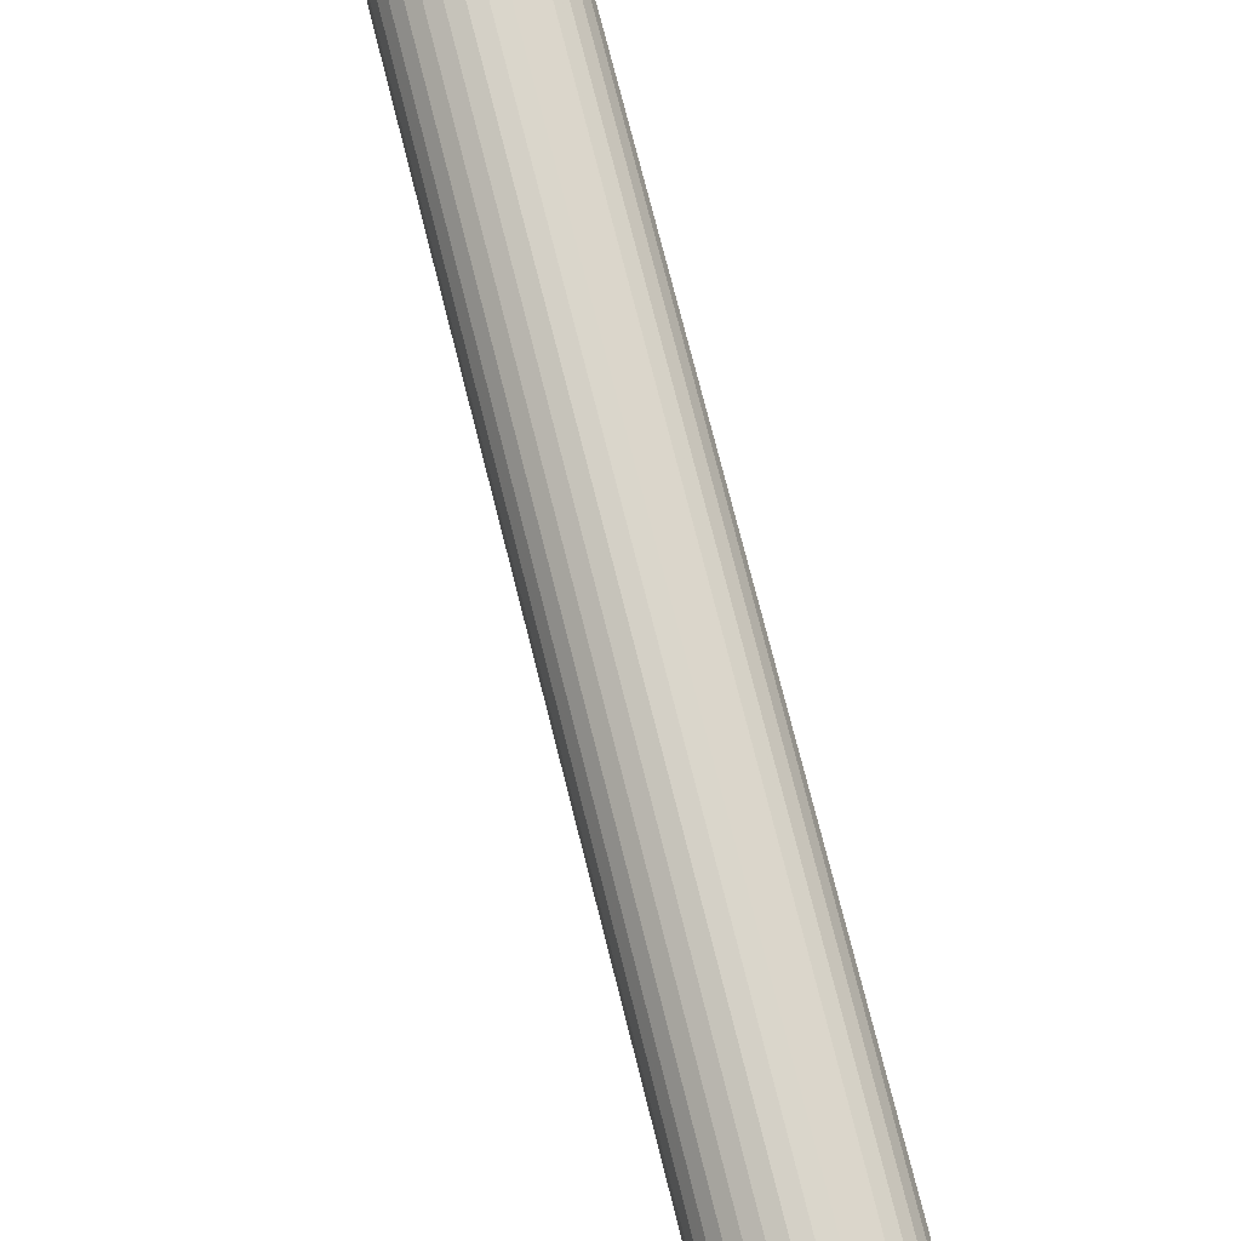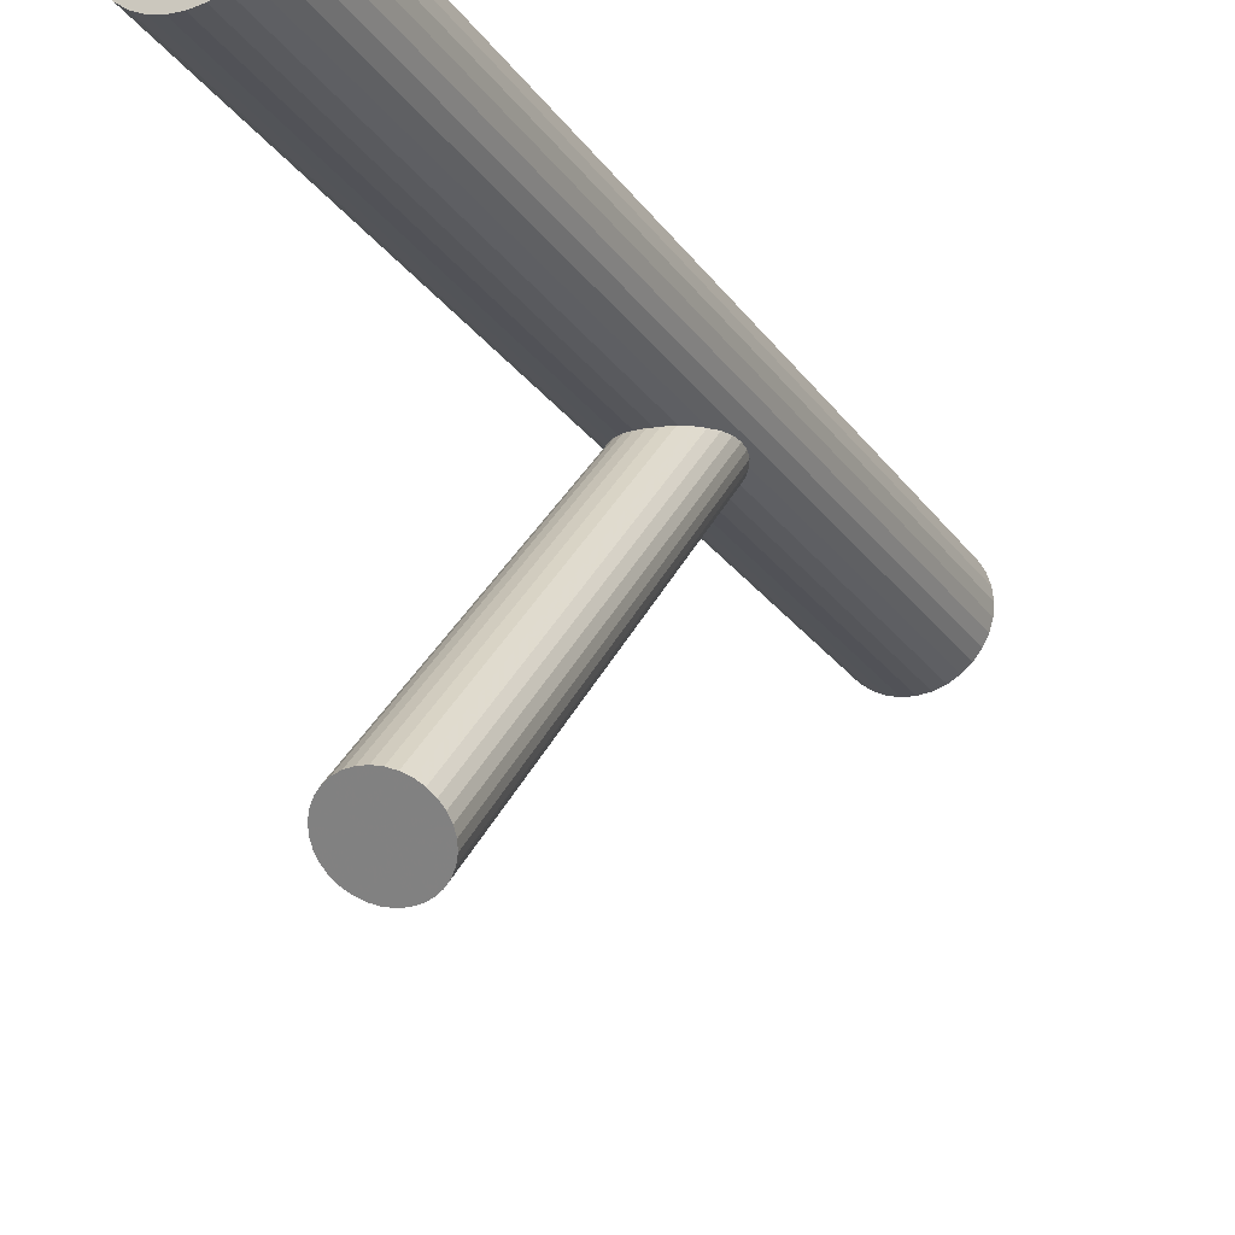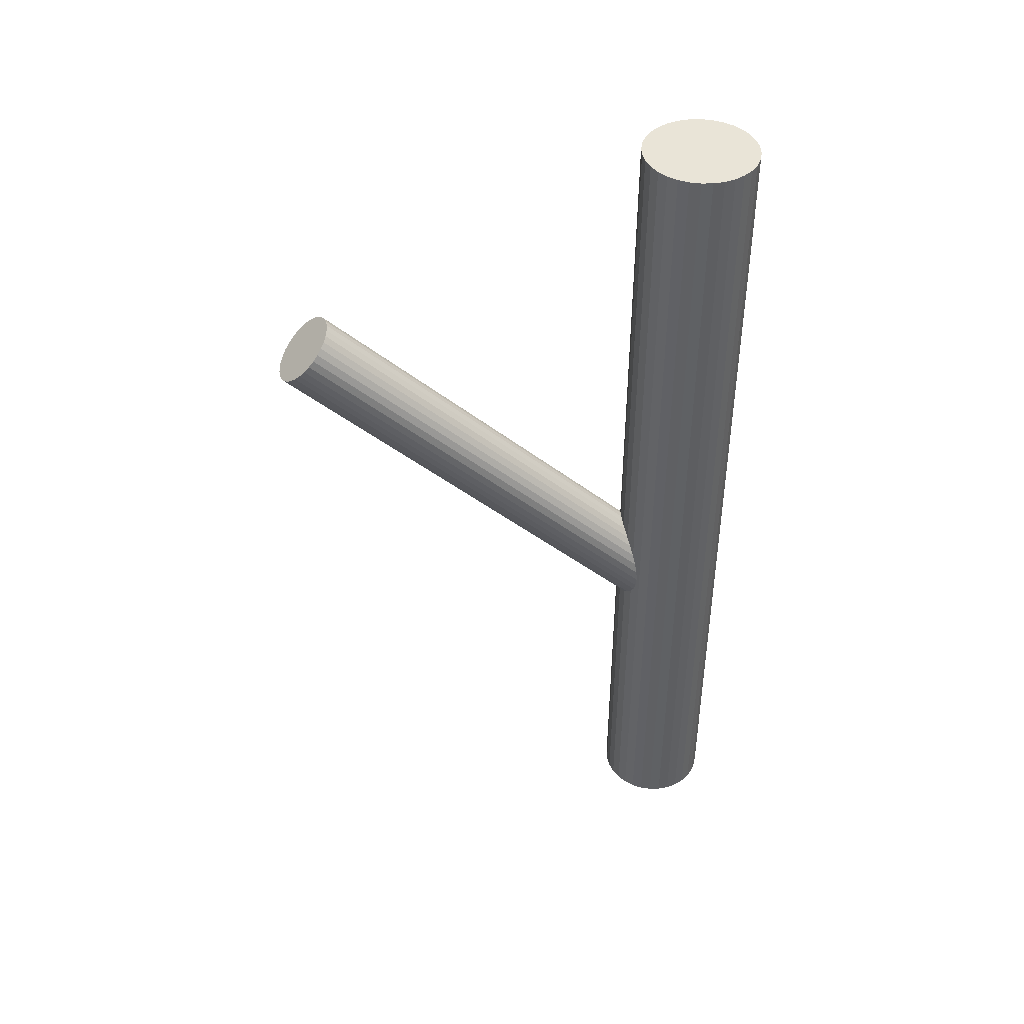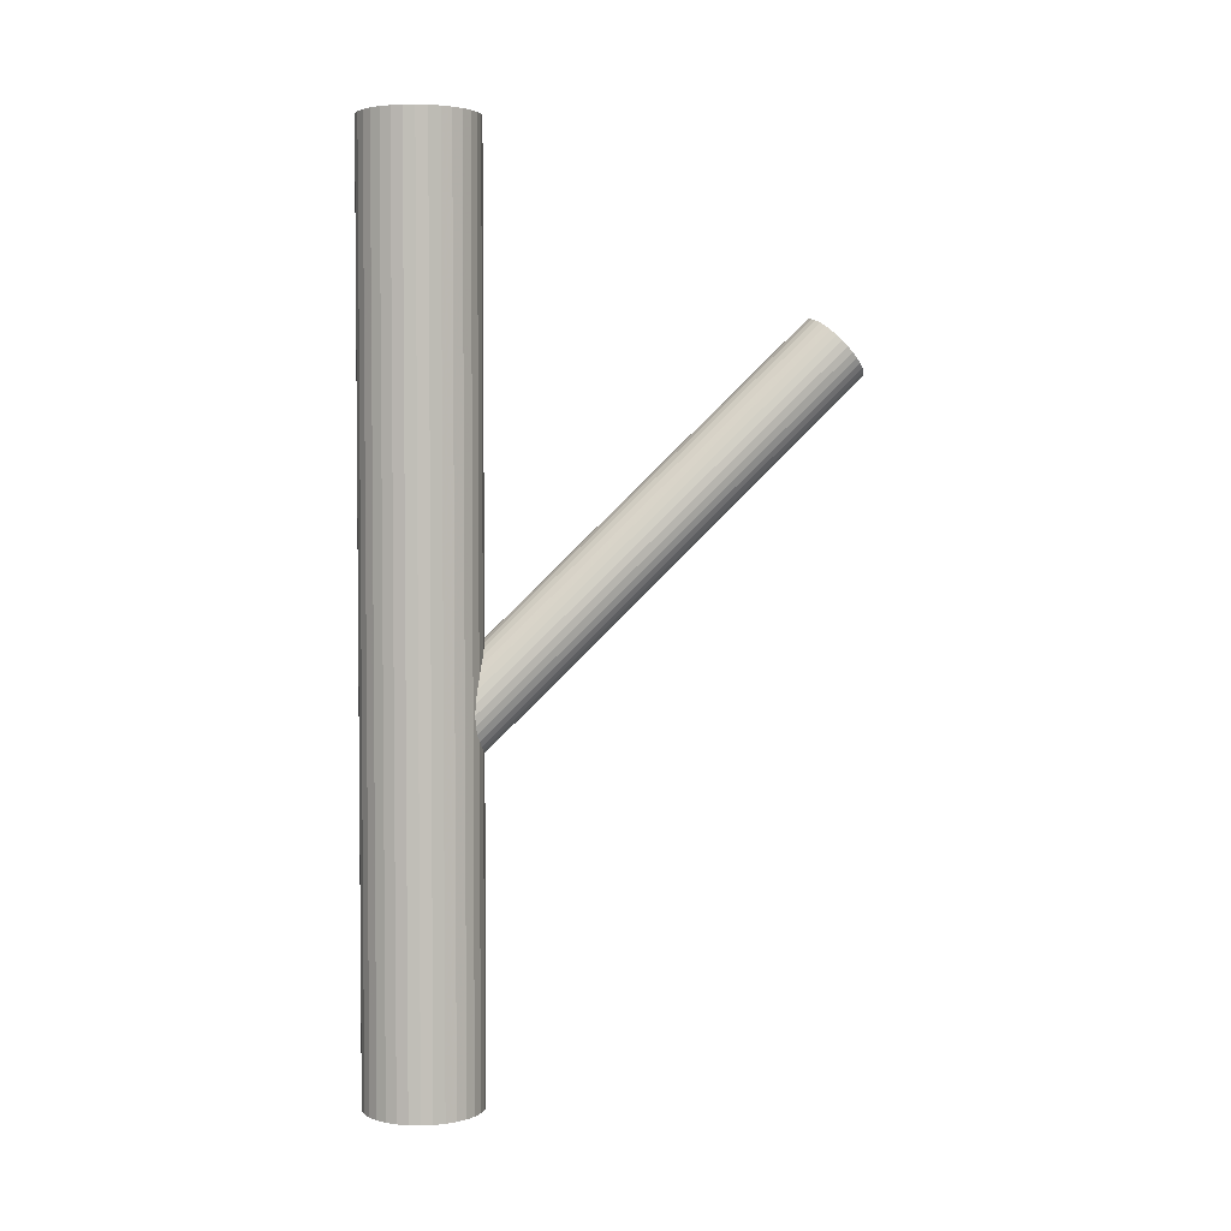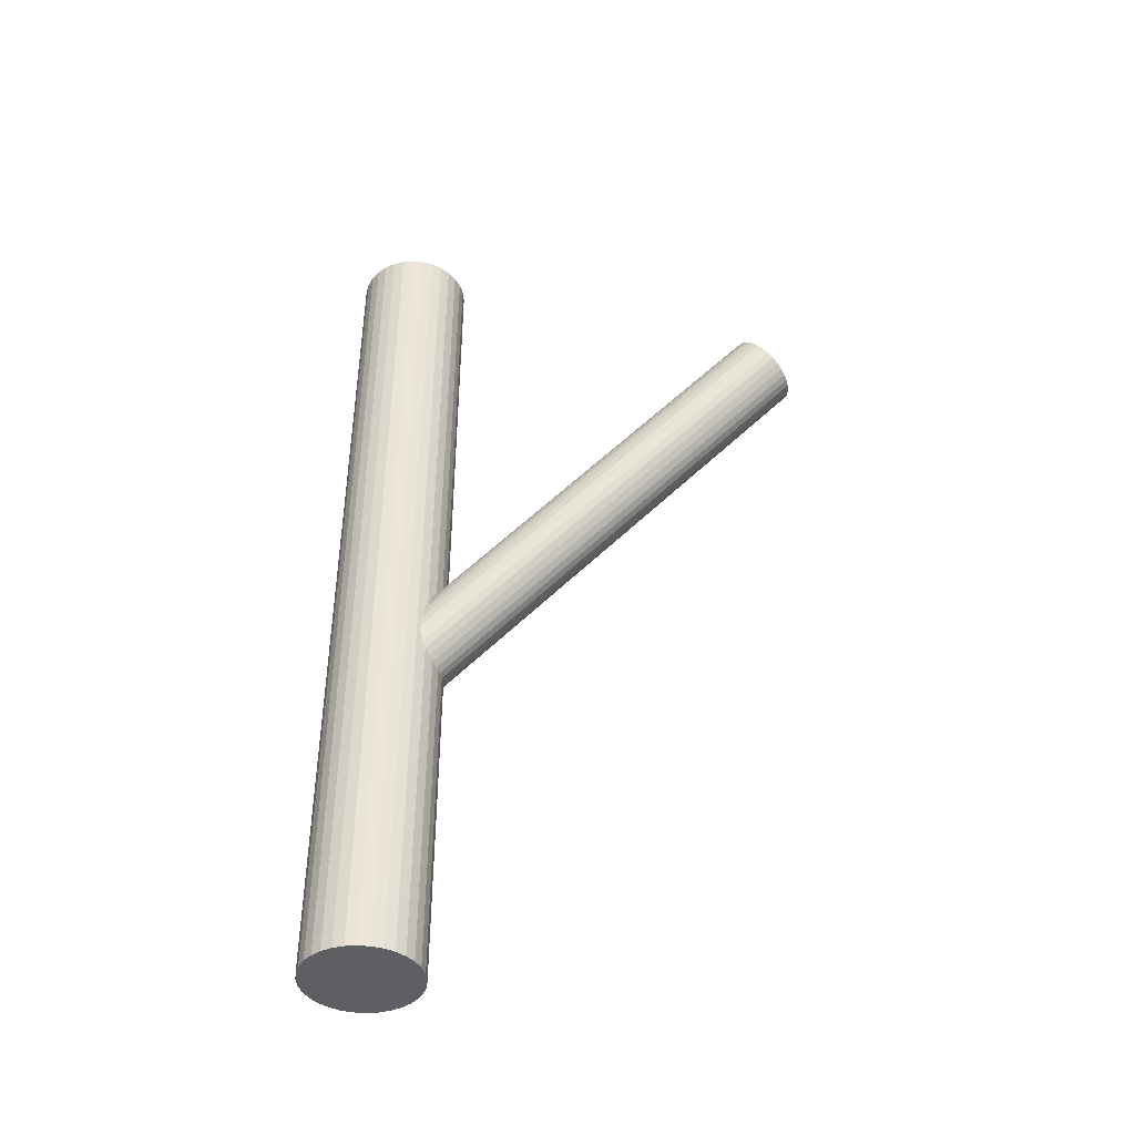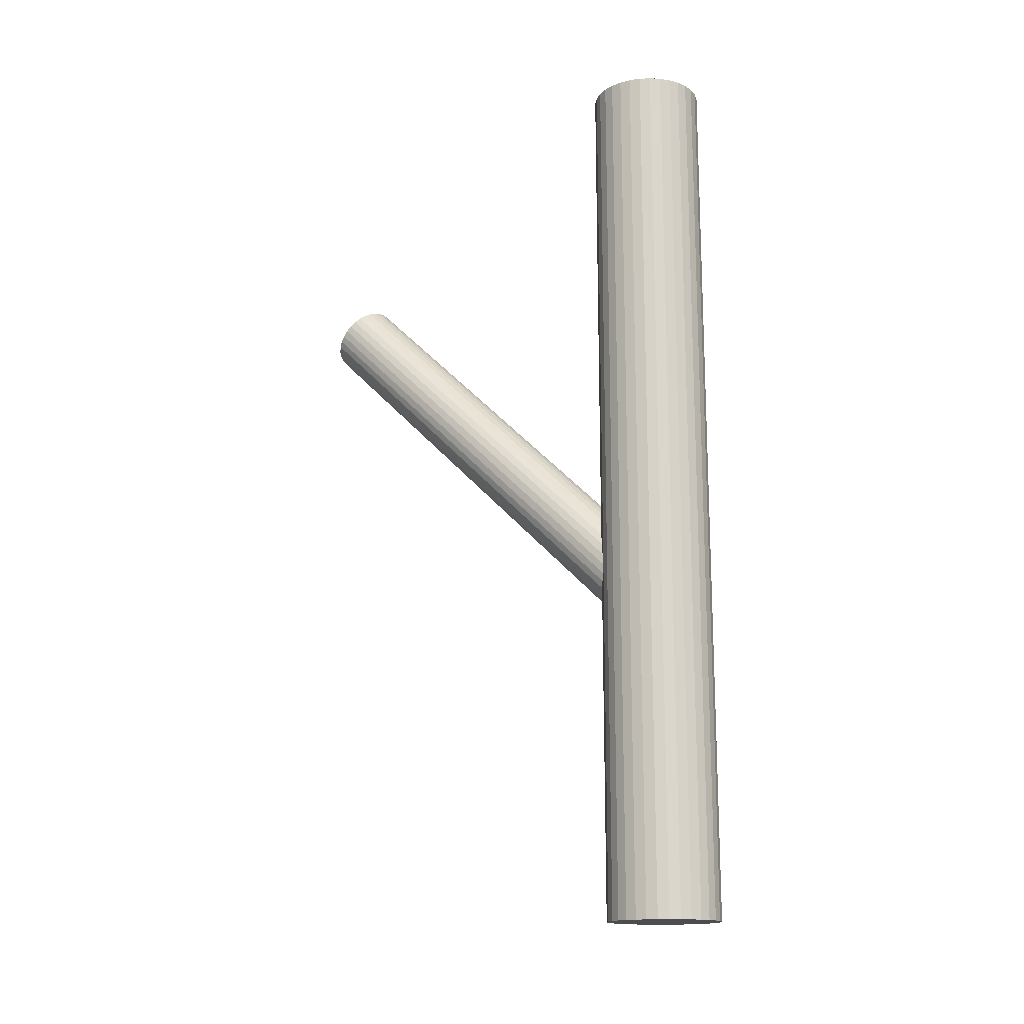
<metadata>
{"format":"obj","ext":"obj","renderer":"f3d","projection":"perspective","resolution":1024,"background":"white","views":[{"elev":75.9,"azim":165.8,"up":"+Y"},{"elev":-24.1,"azim":26.1,"up":"+Y"},{"elev":43.2,"azim":83.1,"up":"+Z"},{"elev":3.4,"azim":-103.5,"up":"+Z"},{"elev":-41.9,"azim":-79.7,"up":"+Z"},{"elev":-15.7,"azim":123.5,"up":"+Z"}]}
</metadata>
<code>
v -0 -0.2356 0.2766
v -0 0.2299 -0.111
v -0 -0.2645 0.2465
v -0 0.2011 -0.1411
v -0 0.2011 -0.5
v -0 0.2011 0.5
v -0 0.1723 -0.1712
v -0 0.2645 -0.5
v -0 0.2645 0.5
v -0 0.1377 -0.5
v -0 0.1377 0.5
v -0 -0.2068 0.3067
v -0.04482 0.2459 -0.5
v -0.04482 0.2459 0.5
v -0.04482 0.1562 -0.5
v -0.04482 0.1562 0.5
v 0.0385 0.19 -0.1527
v 0.0385 -0.2246 0.2881
v 0.0385 0.2121 -0.1296
v 0.0385 -0.2467 0.2651
v -0.00813 -0.2639 0.2471
v -0.00813 -0.2074 0.3061
v -0.00813 0.1728 -0.1707
v -0.00813 0.2293 -0.1116
v 0.02947 -0.256 0.2553
v 0.02947 0.2214 -0.1198
v 0.02947 0.1807 -0.1624
v 0.02947 -0.2153 0.2979
v -0.02426 0.1425 -0.5
v -0.02426 0.1425 0.5
v -0.02426 0.2596 -0.5
v -0.02426 0.2596 0.5
v 0.04167 -0.2356 0.2766
v 0.04167 0.2011 -0.1411
v -0.01595 0.1744 -0.169
v -0.01595 -0.209 0.3044
v -0.01595 0.2277 -0.1133
v -0.01595 -0.2623 0.2488
v 0.02315 -0.2117 0.3016
v 0.02315 0.225 -0.1161
v 0.02315 -0.2596 0.2516
v 0.02315 0.1771 -0.1662
v -0.03522 0.2538 -0.5
v -0.03522 0.2538 0.5
v -0.03522 0.1484 -0.5
v -0.03522 0.1484 0.5
v -0.01237 0.1389 -0.5
v -0.01237 0.1389 0.5
v -0.01237 0.2632 -0.5
v -0.01237 0.2632 0.5
v -0.06217 0.2134 -0.5
v -0.06217 0.2134 0.5
v -0.06217 0.1887 -0.5
v -0.06217 0.1887 0.5
v -0.03465 0.2171 -0.1244
v -0.03465 -0.2516 0.2599
v -0.03465 0.1851 -0.1579
v -0.03465 -0.2196 0.2933
v -0.05856 0.2253 -0.5
v -0.05856 0.2253 0.5
v -0.05856 0.1768 -0.5
v -0.05856 0.1768 0.5
v 0.04087 -0.23 0.2825
v 0.04087 0.2067 -0.1353
v 0.04087 -0.2413 0.2707
v 0.04087 0.1954 -0.147
v 0.05271 0.2363 -0.5
v 0.05271 0.2363 0.5
v 0.05271 0.1658 -0.5
v 0.05271 0.1658 0.5
v 0.06339 0.2011 -0.5
v 0.06339 0.2011 0.5
v -0.06339 0.2011 -0.5
v -0.06339 0.2011 0.5
v -0.05271 0.2363 -0.5
v -0.05271 0.2363 0.5
v -0.05271 0.1658 -0.5
v -0.05271 0.1658 0.5
v -0.04087 -0.23 0.2825
v -0.04087 0.2067 -0.1353
v -0.04087 -0.2413 0.2707
v -0.04087 0.1954 -0.147
v 0.05856 0.2253 -0.5
v 0.05856 0.2253 0.5
v 0.05856 0.1768 -0.5
v 0.05856 0.1768 0.5
v 0.03465 0.2171 -0.1244
v 0.03465 -0.2516 0.2599
v 0.03465 0.1851 -0.1579
v 0.03465 -0.2196 0.2933
v 0.06217 0.2134 -0.5
v 0.06217 0.2134 0.5
v 0.06217 0.1887 -0.5
v 0.06217 0.1887 0.5
v 0.01237 0.1389 -0.5
v 0.01237 0.1389 0.5
v 0.01237 0.2632 -0.5
v 0.01237 0.2632 0.5
v 0.03522 0.2538 -0.5
v 0.03522 0.2538 0.5
v 0.03522 0.1484 -0.5
v 0.03522 0.1484 0.5
v -0.02315 -0.2117 0.3016
v -0.02315 0.225 -0.1161
v -0.02315 -0.2596 0.2516
v -0.02315 0.1771 -0.1662
v 0.01595 0.1744 -0.169
v 0.01595 -0.209 0.3044
v 0.01595 0.2277 -0.1133
v 0.01595 -0.2623 0.2488
v -0.04167 -0.2356 0.2766
v -0.04167 0.2011 -0.1411
v 0.02426 0.1425 -0.5
v 0.02426 0.1425 0.5
v 0.02426 0.2596 -0.5
v 0.02426 0.2596 0.5
v -0.02947 -0.256 0.2553
v -0.02947 0.2214 -0.1198
v -0.02947 0.1807 -0.1624
v -0.02947 -0.2153 0.2979
v 0.00813 -0.2639 0.2471
v 0.00813 -0.2074 0.3061
v 0.00813 0.1728 -0.1707
v 0.00813 0.2293 -0.1116
v -0.0385 0.19 -0.1527
v -0.0385 -0.2246 0.2881
v -0.0385 0.2121 -0.1296
v -0.0385 -0.2467 0.2651
v 0.04482 0.2459 -0.5
v 0.04482 0.2459 0.5
v 0.04482 0.1562 -0.5
v 0.04482 0.1562 0.5
f 71 5 91
f 71 91 72
f 72 91 92
f 72 92 6
f 91 5 83
f 91 83 92
f 92 83 84
f 92 84 6
f 83 5 67
f 83 67 84
f 84 67 68
f 84 68 6
f 67 5 129
f 67 129 68
f 68 129 130
f 68 130 6
f 129 5 99
f 129 99 130
f 130 99 100
f 130 100 6
f 99 5 115
f 99 115 100
f 100 115 116
f 100 116 6
f 115 5 97
f 115 97 116
f 116 97 98
f 116 98 6
f 97 5 8
f 97 8 98
f 98 8 9
f 98 9 6
f 8 5 49
f 8 49 9
f 9 49 50
f 9 50 6
f 49 5 31
f 49 31 50
f 50 31 32
f 50 32 6
f 31 5 43
f 31 43 32
f 32 43 44
f 32 44 6
f 43 5 13
f 43 13 44
f 44 13 14
f 44 14 6
f 13 5 75
f 13 75 14
f 14 75 76
f 14 76 6
f 75 5 59
f 75 59 76
f 76 59 60
f 76 60 6
f 59 5 51
f 59 51 60
f 60 51 52
f 60 52 6
f 51 5 73
f 51 73 52
f 52 73 74
f 52 74 6
f 73 5 53
f 73 53 74
f 74 53 54
f 74 54 6
f 53 5 61
f 53 61 54
f 54 61 62
f 54 62 6
f 61 5 77
f 61 77 62
f 62 77 78
f 62 78 6
f 77 5 15
f 77 15 78
f 78 15 16
f 78 16 6
f 15 5 45
f 15 45 16
f 16 45 46
f 16 46 6
f 45 5 29
f 45 29 46
f 46 29 30
f 46 30 6
f 29 5 47
f 29 47 30
f 30 47 48
f 30 48 6
f 47 5 10
f 47 10 48
f 48 10 11
f 48 11 6
f 10 5 95
f 10 95 11
f 11 95 96
f 11 96 6
f 95 5 113
f 95 113 96
f 96 113 114
f 96 114 6
f 113 5 101
f 113 101 114
f 114 101 102
f 114 102 6
f 101 5 131
f 101 131 102
f 102 131 132
f 102 132 6
f 131 5 69
f 131 69 132
f 132 69 70
f 132 70 6
f 69 5 85
f 69 85 70
f 70 85 86
f 70 86 6
f 85 5 93
f 85 93 86
f 86 93 94
f 86 94 6
f 93 5 71
f 93 71 94
f 94 71 72
f 94 72 6
f 34 4 64
f 34 64 33
f 33 64 63
f 33 63 1
f 64 4 19
f 64 19 63
f 63 19 18
f 63 18 1
f 19 4 87
f 19 87 18
f 18 87 90
f 18 90 1
f 87 4 26
f 87 26 90
f 90 26 28
f 90 28 1
f 26 4 40
f 26 40 28
f 28 40 39
f 28 39 1
f 40 4 109
f 40 109 39
f 39 109 108
f 39 108 1
f 109 4 124
f 109 124 108
f 108 124 122
f 108 122 1
f 124 4 2
f 124 2 122
f 122 2 12
f 122 12 1
f 2 4 24
f 2 24 12
f 12 24 22
f 12 22 1
f 24 4 37
f 24 37 22
f 22 37 36
f 22 36 1
f 37 4 104
f 37 104 36
f 36 104 103
f 36 103 1
f 104 4 118
f 104 118 103
f 103 118 120
f 103 120 1
f 118 4 55
f 118 55 120
f 120 55 58
f 120 58 1
f 55 4 127
f 55 127 58
f 58 127 126
f 58 126 1
f 127 4 80
f 127 80 126
f 126 80 79
f 126 79 1
f 80 4 112
f 80 112 79
f 79 112 111
f 79 111 1
f 112 4 82
f 112 82 111
f 111 82 81
f 111 81 1
f 82 4 125
f 82 125 81
f 81 125 128
f 81 128 1
f 125 4 57
f 125 57 128
f 128 57 56
f 128 56 1
f 57 4 119
f 57 119 56
f 56 119 117
f 56 117 1
f 119 4 106
f 119 106 117
f 117 106 105
f 117 105 1
f 106 4 35
f 106 35 105
f 105 35 38
f 105 38 1
f 35 4 23
f 35 23 38
f 38 23 21
f 38 21 1
f 23 4 7
f 23 7 21
f 21 7 3
f 21 3 1
f 7 4 123
f 7 123 3
f 3 123 121
f 3 121 1
f 123 4 107
f 123 107 121
f 121 107 110
f 121 110 1
f 107 4 42
f 107 42 110
f 110 42 41
f 110 41 1
f 42 4 27
f 42 27 41
f 41 27 25
f 41 25 1
f 27 4 89
f 27 89 25
f 25 89 88
f 25 88 1
f 89 4 17
f 89 17 88
f 88 17 20
f 88 20 1
f 17 4 66
f 17 66 20
f 20 66 65
f 20 65 1
f 66 4 34
f 66 34 65
f 65 34 33
f 65 33 1

</code>
